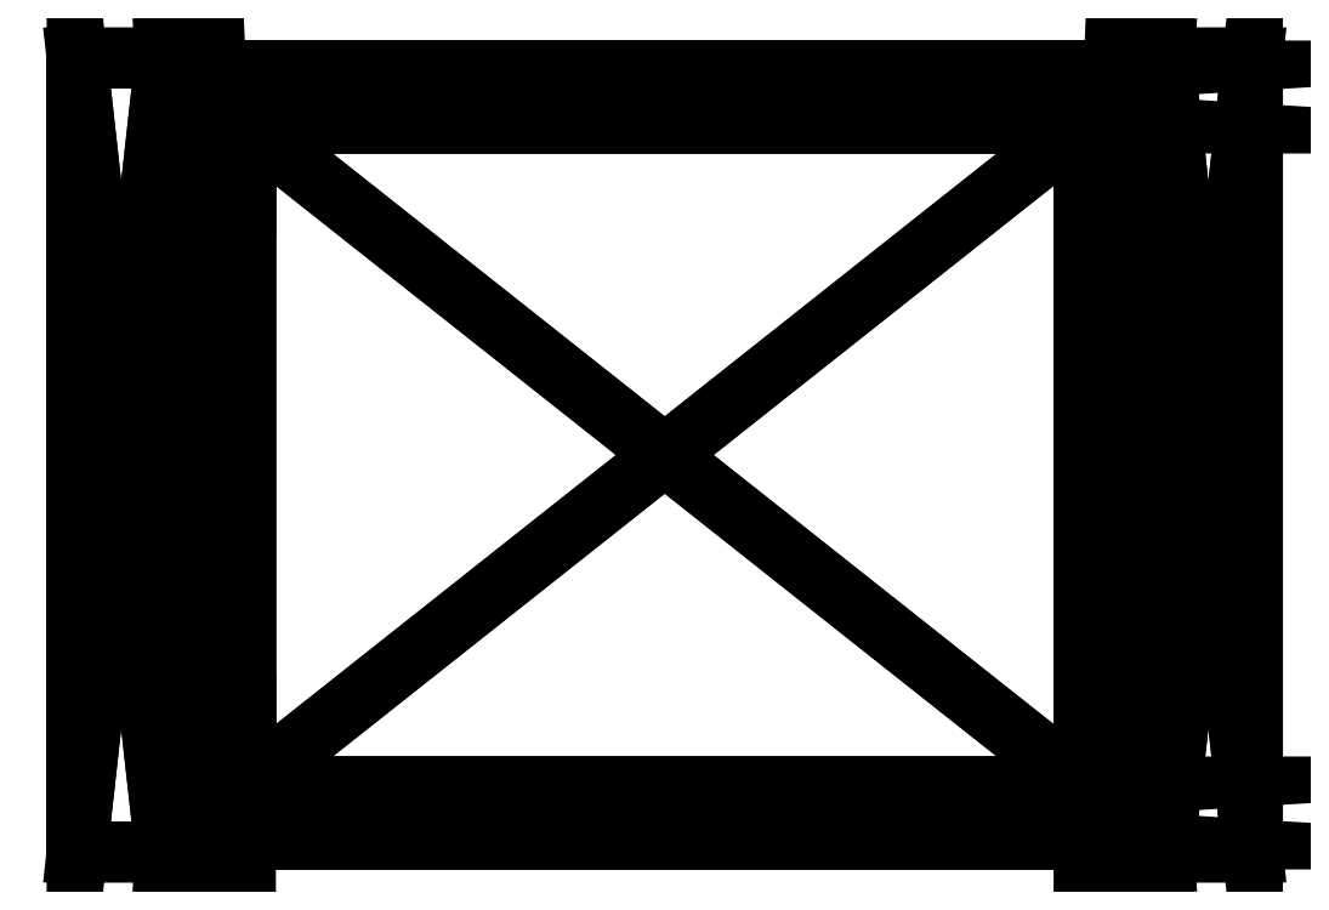
<metadata>
{"format":"dxf","ext":"dxf","renderer":"ezdxf+matplotlib","layout":"modelspace","background":"white","min_lineweight":24,"dpi":150}
</metadata>
<code>
0
SECTION
2
ENTITIES
0
POLYLINE
8
chocolateCandyBar02
66
   1
10
0
20
0
30
0
70
   64
71
   40
72
   76
0
VERTEX
8
chocolateCandyBar02
10
59.78
20
1.726
30
1.827
70
   192
0
VERTEX
8
chocolateCandyBar02
10
59.78
20
104
30
1.827
70
   192
0
VERTEX
8
chocolateCandyBar02
10
59.78
20
1.726
30
-1.827
70
   192
0
VERTEX
8
chocolateCandyBar02
10
59.78
20
104
30
-1.827
70
   192
0
VERTEX
8
chocolateCandyBar02
10
-59.78
20
1.726
30
1.827
70
   192
0
VERTEX
8
chocolateCandyBar02
10
-59.78
20
104
30
1.827
70
   192
0
VERTEX
8
chocolateCandyBar02
10
-59.78
20
1.726
30
-1.827
70
   192
0
VERTEX
8
chocolateCandyBar02
10
-59.78
20
104
30
-1.827
70
   192
0
VERTEX
8
chocolateCandyBar02
10
66.48
20
0
30
1.827
70
   192
0
VERTEX
8
chocolateCandyBar02
10
66.48
20
105.8
30
1.827
70
   192
0
VERTEX
8
chocolateCandyBar02
10
66.48
20
0
30
-1.827
70
   192
0
VERTEX
8
chocolateCandyBar02
10
66.48
20
105.8
30
-1.827
70
   192
0
VERTEX
8
chocolateCandyBar02
10
-66.48
20
0
30
1.827
70
   192
0
VERTEX
8
chocolateCandyBar02
10
-66.48
20
105.8
30
1.827
70
   192
0
VERTEX
8
chocolateCandyBar02
10
-66.48
20
0
30
-1.827
70
   192
0
VERTEX
8
chocolateCandyBar02
10
-66.48
20
105.8
30
-1.827
70
   192
0
VERTEX
8
chocolateCandyBar02
10
78.26
20
0
30
1.827
70
   192
0
VERTEX
8
chocolateCandyBar02
10
78.26
20
105.8
30
1.827
70
   192
0
VERTEX
8
chocolateCandyBar02
10
78.26
20
0
30
-1.827
70
   192
0
VERTEX
8
chocolateCandyBar02
10
78.26
20
105.8
30
-1.827
70
   192
0
VERTEX
8
chocolateCandyBar02
10
-78.26
20
0
30
1.827
70
   192
0
VERTEX
8
chocolateCandyBar02
10
-78.26
20
105.8
30
1.827
70
   192
0
VERTEX
8
chocolateCandyBar02
10
-78.26
20
0
30
-1.827
70
   192
0
VERTEX
8
chocolateCandyBar02
10
-78.26
20
105.8
30
-1.827
70
   192
0
VERTEX
8
chocolateCandyBar02
10
-55.81
20
97.07
30
-18.27
70
   192
0
VERTEX
8
chocolateCandyBar02
10
55.81
20
97.07
30
-18.27
70
   192
0
VERTEX
8
chocolateCandyBar02
10
-55.81
20
1.726
30
-14.03
70
   192
0
VERTEX
8
chocolateCandyBar02
10
-55.81
20
1.726
30
14.03
70
   192
0
VERTEX
8
chocolateCandyBar02
10
55.81
20
1.726
30
14.03
70
   192
0
VERTEX
8
chocolateCandyBar02
10
55.81
20
1.726
30
-14.03
70
   192
0
VERTEX
8
chocolateCandyBar02
10
-55.81
20
8.691
30
18.27
70
   192
0
VERTEX
8
chocolateCandyBar02
10
-55.81
20
97.07
30
18.27
70
   192
0
VERTEX
8
chocolateCandyBar02
10
55.81
20
97.07
30
18.27
70
   192
0
VERTEX
8
chocolateCandyBar02
10
55.81
20
8.691
30
18.27
70
   192
0
VERTEX
8
chocolateCandyBar02
10
-55.81
20
8.691
30
-18.27
70
   192
0
VERTEX
8
chocolateCandyBar02
10
-55.81
20
104
30
14.03
70
   192
0
VERTEX
8
chocolateCandyBar02
10
-55.81
20
104
30
-14.03
70
   192
0
VERTEX
8
chocolateCandyBar02
10
55.81
20
104
30
-14.03
70
   192
0
VERTEX
8
chocolateCandyBar02
10
55.81
20
104
30
14.03
70
   192
0
VERTEX
8
chocolateCandyBar02
10
55.81
20
8.691
30
-18.27
70
   192
0
VERTEX
8
chocolateCandyBar02
10
0
20
0
30
0
70
   128
71
   31
72
   32
73
   33
0
VERTEX
8
chocolateCandyBar02
10
0
20
0
30
0
70
   128
71
   17
72
   18
73
   20
0
VERTEX
8
chocolateCandyBar02
10
0
20
0
30
0
70
   128
71
   40
72
   26
73
   25
0
VERTEX
8
chocolateCandyBar02
10
0
20
0
30
0
70
   128
71
   23
72
   24
73
   22
0
VERTEX
8
chocolateCandyBar02
10
0
20
0
30
0
70
   128
71
   36
72
   37
73
   38
0
VERTEX
8
chocolateCandyBar02
10
0
20
0
30
0
70
   128
71
   27
72
   28
73
   29
0
VERTEX
8
chocolateCandyBar02
10
0
20
0
30
0
70
   128
71
   29
72
   1
73
   3
0
VERTEX
8
chocolateCandyBar02
10
0
20
0
30
0
70
   128
71
   4
72
   38
73
   26
0
VERTEX
8
chocolateCandyBar02
10
0
20
0
30
0
70
   128
71
   38
72
   4
73
   2
0
VERTEX
8
chocolateCandyBar02
10
0
20
0
30
0
70
   128
71
   33
72
   39
73
   2
0
VERTEX
8
chocolateCandyBar02
10
0
20
0
30
0
70
   128
71
   32
72
   36
73
   39
0
VERTEX
8
chocolateCandyBar02
10
0
20
0
30
0
70
   128
71
   31
72
   28
73
   5
0
VERTEX
8
chocolateCandyBar02
10
0
20
0
30
0
70
   128
71
   25
72
   37
73
   8
0
VERTEX
8
chocolateCandyBar02
10
0
20
0
30
0
70
   128
71
   7
72
   27
73
   35
0
VERTEX
8
chocolateCandyBar02
10
0
20
0
30
0
70
   128
71
   1
72
   9
73
   11
0
VERTEX
8
chocolateCandyBar02
10
0
20
0
30
0
70
   128
71
   3
72
   11
73
   12
0
VERTEX
8
chocolateCandyBar02
10
0
20
0
30
0
70
   128
71
   4
72
   12
73
   10
0
VERTEX
8
chocolateCandyBar02
10
0
20
0
30
0
70
   128
71
   2
72
   10
73
   9
0
VERTEX
8
chocolateCandyBar02
10
0
20
0
30
0
70
   128
71
   7
72
   15
73
   13
0
VERTEX
8
chocolateCandyBar02
10
0
20
0
30
0
70
   128
71
   5
72
   13
73
   14
0
VERTEX
8
chocolateCandyBar02
10
0
20
0
30
0
70
   128
71
   6
72
   14
73
   16
0
VERTEX
8
chocolateCandyBar02
10
0
20
0
30
0
70
   128
71
   8
72
   16
73
   15
0
VERTEX
8
chocolateCandyBar02
10
0
20
0
30
0
70
   128
71
   9
72
   17
73
   19
0
VERTEX
8
chocolateCandyBar02
10
0
20
0
30
0
70
   128
71
   11
72
   19
73
   20
0
VERTEX
8
chocolateCandyBar02
10
0
20
0
30
0
70
   128
71
   12
72
   20
73
   18
0
VERTEX
8
chocolateCandyBar02
10
0
20
0
30
0
70
   128
71
   10
72
   18
73
   17
0
VERTEX
8
chocolateCandyBar02
10
0
20
0
30
0
70
   128
71
   15
72
   23
73
   21
0
VERTEX
8
chocolateCandyBar02
10
0
20
0
30
0
70
   128
71
   13
72
   21
73
   22
0
VERTEX
8
chocolateCandyBar02
10
0
20
0
30
0
70
   128
71
   14
72
   22
73
   24
0
VERTEX
8
chocolateCandyBar02
10
0
20
0
30
0
70
   128
71
   16
72
   24
73
   23
0
VERTEX
8
chocolateCandyBar02
10
0
20
0
30
0
70
   128
71
   28
72
   31
73
   34
0
VERTEX
8
chocolateCandyBar02
10
0
20
0
30
0
70
   128
71
   37
72
   25
73
   26
0
VERTEX
8
chocolateCandyBar02
10
0
20
0
30
0
70
   128
71
   4
72
   26
73
   40
0
VERTEX
8
chocolateCandyBar02
10
0
20
0
30
0
70
   128
71
   40
72
   30
73
   3
0
VERTEX
8
chocolateCandyBar02
10
0
20
0
30
0
70
   128
71
   36
72
   6
73
   8
0
VERTEX
8
chocolateCandyBar02
10
0
20
0
30
0
70
   128
71
   35
72
   25
73
   8
0
VERTEX
8
chocolateCandyBar02
10
0
20
0
30
0
70
   128
71
   1
72
   29
73
   34
0
VERTEX
8
chocolateCandyBar02
10
0
20
0
30
0
70
   128
71
   34
72
   33
73
   2
0
VERTEX
8
chocolateCandyBar02
10
0
20
0
30
0
70
   128
71
   35
72
   27
73
   30
0
VERTEX
8
chocolateCandyBar02
10
0
20
0
30
0
70
   128
71
   27
72
   7
73
   5
0
VERTEX
8
chocolateCandyBar02
10
0
20
0
30
0
70
   128
71
   6
72
   32
73
   31
0
VERTEX
8
chocolateCandyBar02
10
0
20
0
30
0
70
   128
71
   6
72
   36
73
   32
0
VERTEX
8
chocolateCandyBar02
10
0
20
0
30
0
70
   128
71
   31
72
   33
73
   34
0
VERTEX
8
chocolateCandyBar02
10
0
20
0
30
0
70
   128
71
   17
72
   20
73
   19
0
VERTEX
8
chocolateCandyBar02
10
0
20
0
30
0
70
   128
71
   40
72
   25
73
   35
0
VERTEX
8
chocolateCandyBar02
10
0
20
0
30
0
70
   128
71
   23
72
   22
73
   21
0
VERTEX
8
chocolateCandyBar02
10
0
20
0
30
0
70
   128
71
   36
72
   38
73
   39
0
VERTEX
8
chocolateCandyBar02
10
0
20
0
30
0
70
   128
71
   27
72
   29
73
   30
0
VERTEX
8
chocolateCandyBar02
10
0
20
0
30
0
70
   128
71
   29
72
   3
73
   30
0
VERTEX
8
chocolateCandyBar02
10
0
20
0
30
0
70
   128
71
   38
72
   2
73
   39
0
VERTEX
8
chocolateCandyBar02
10
0
20
0
30
0
70
   128
71
   32
72
   39
73
   33
0
VERTEX
8
chocolateCandyBar02
10
0
20
0
30
0
70
   128
71
   1
72
   11
73
   3
0
VERTEX
8
chocolateCandyBar02
10
0
20
0
30
0
70
   128
71
   3
72
   12
73
   4
0
VERTEX
8
chocolateCandyBar02
10
0
20
0
30
0
70
   128
71
   4
72
   10
73
   2
0
VERTEX
8
chocolateCandyBar02
10
0
20
0
30
0
70
   128
71
   2
72
   9
73
   1
0
VERTEX
8
chocolateCandyBar02
10
0
20
0
30
0
70
   128
71
   7
72
   13
73
   5
0
VERTEX
8
chocolateCandyBar02
10
0
20
0
30
0
70
   128
71
   5
72
   14
73
   6
0
VERTEX
8
chocolateCandyBar02
10
0
20
0
30
0
70
   128
71
   6
72
   16
73
   8
0
VERTEX
8
chocolateCandyBar02
10
0
20
0
30
0
70
   128
71
   8
72
   15
73
   7
0
VERTEX
8
chocolateCandyBar02
10
0
20
0
30
0
70
   128
71
   9
72
   19
73
   11
0
VERTEX
8
chocolateCandyBar02
10
0
20
0
30
0
70
   128
71
   11
72
   20
73
   12
0
VERTEX
8
chocolateCandyBar02
10
0
20
0
30
0
70
   128
71
   12
72
   18
73
   10
0
VERTEX
8
chocolateCandyBar02
10
0
20
0
30
0
70
   128
71
   10
72
   17
73
   9
0
VERTEX
8
chocolateCandyBar02
10
0
20
0
30
0
70
   128
71
   15
72
   21
73
   13
0
VERTEX
8
chocolateCandyBar02
10
0
20
0
30
0
70
   128
71
   13
72
   22
73
   14
0
VERTEX
8
chocolateCandyBar02
10
0
20
0
30
0
70
   128
71
   14
72
   24
73
   16
0
VERTEX
8
chocolateCandyBar02
10
0
20
0
30
0
70
   128
71
   16
72
   23
73
   15
0
VERTEX
8
chocolateCandyBar02
10
0
20
0
30
0
70
   128
71
   28
72
   34
73
   29
0
VERTEX
8
chocolateCandyBar02
10
0
20
0
30
0
70
   128
71
   37
72
   26
73
   38
0
VERTEX
8
chocolateCandyBar02
10
0
20
0
30
0
70
   128
71
   4
72
   40
73
   3
0
VERTEX
8
chocolateCandyBar02
10
0
20
0
30
0
70
   128
71
   36
72
   8
73
   37
0
VERTEX
8
chocolateCandyBar02
10
0
20
0
30
0
70
   128
71
   35
72
   8
73
   7
0
VERTEX
8
chocolateCandyBar02
10
0
20
0
30
0
70
   128
71
   34
72
   2
73
   1
0
VERTEX
8
chocolateCandyBar02
10
0
20
0
30
0
70
   128
71
   35
72
   30
73
   40
0
VERTEX
8
chocolateCandyBar02
10
0
20
0
30
0
70
   128
71
   27
72
   5
73
   28
0
VERTEX
8
chocolateCandyBar02
10
0
20
0
30
0
70
   128
71
   6
72
   31
73
   5
0
SEQEND
0
ENDSEC
0
EOF

</code>
